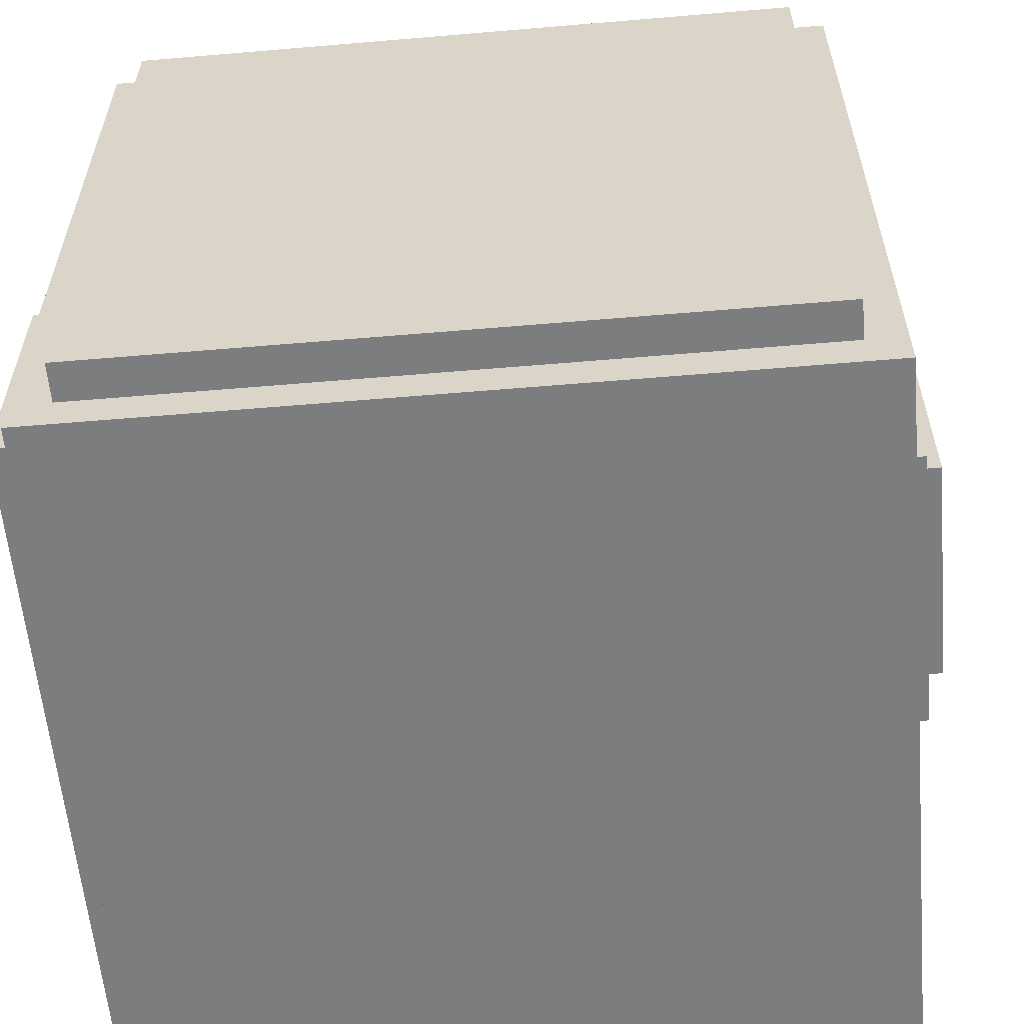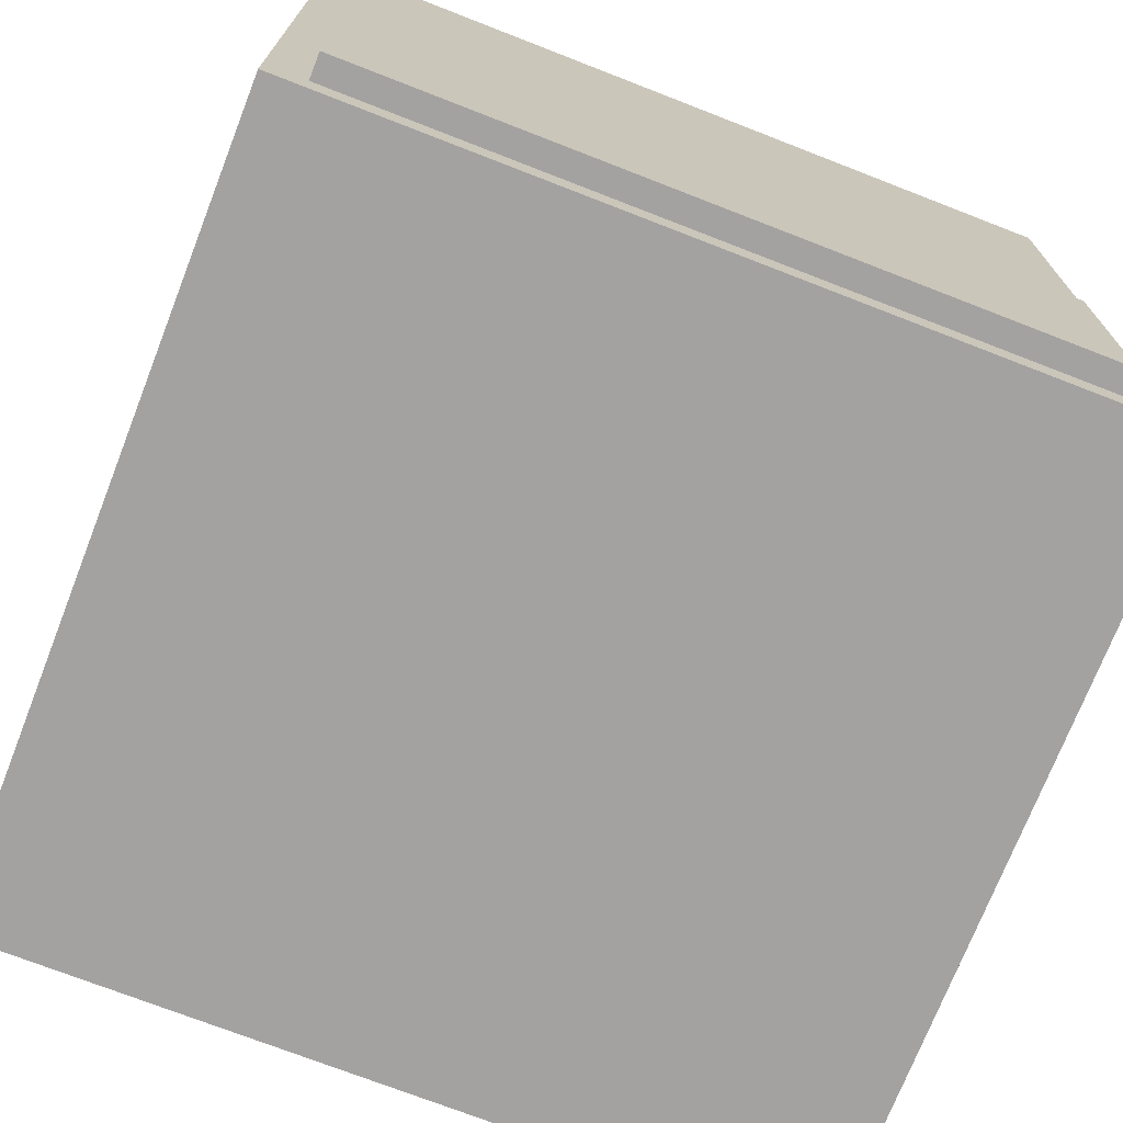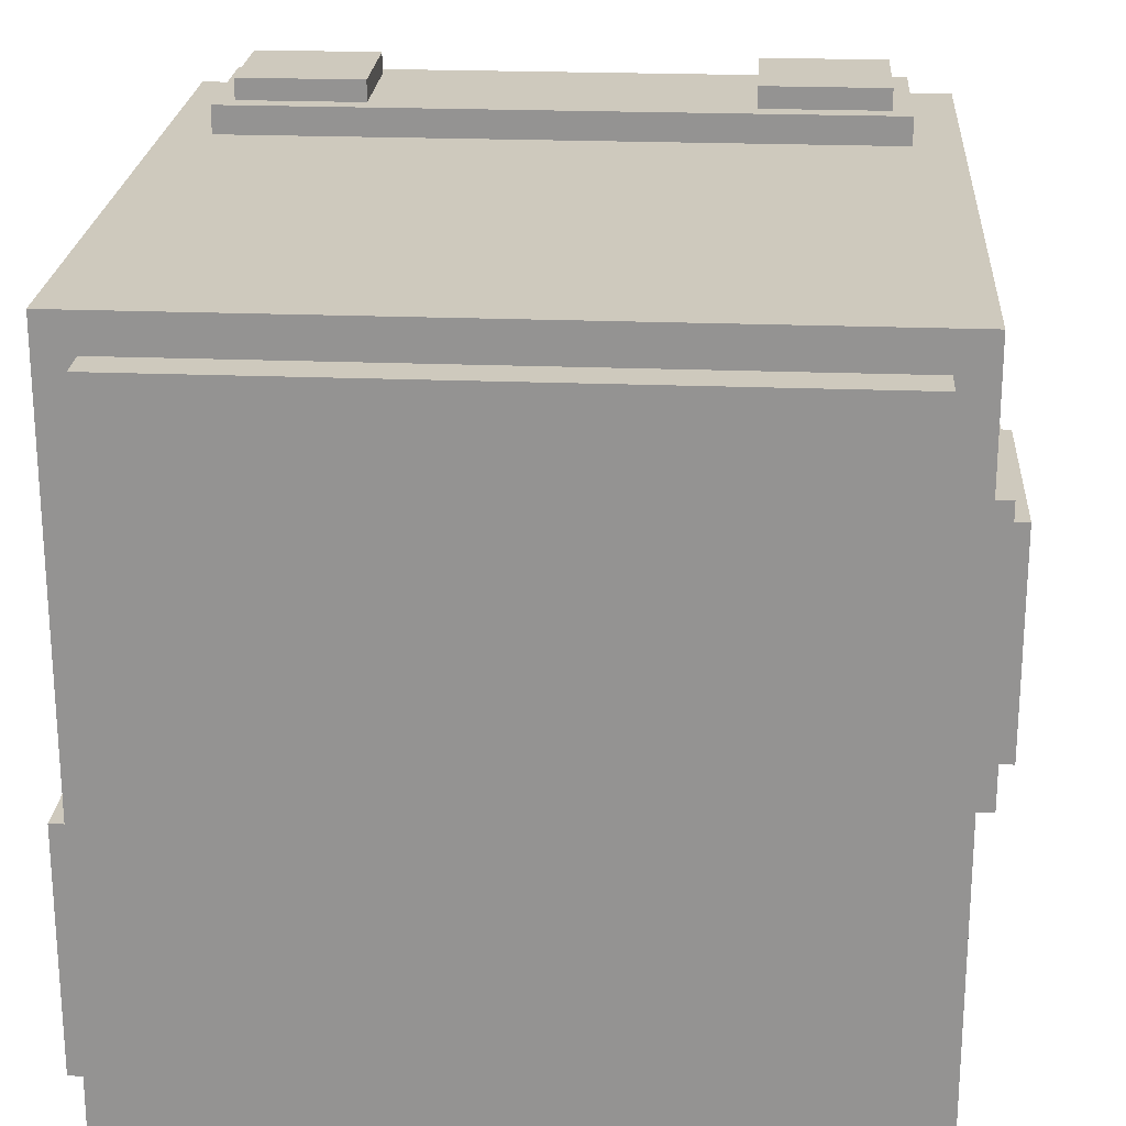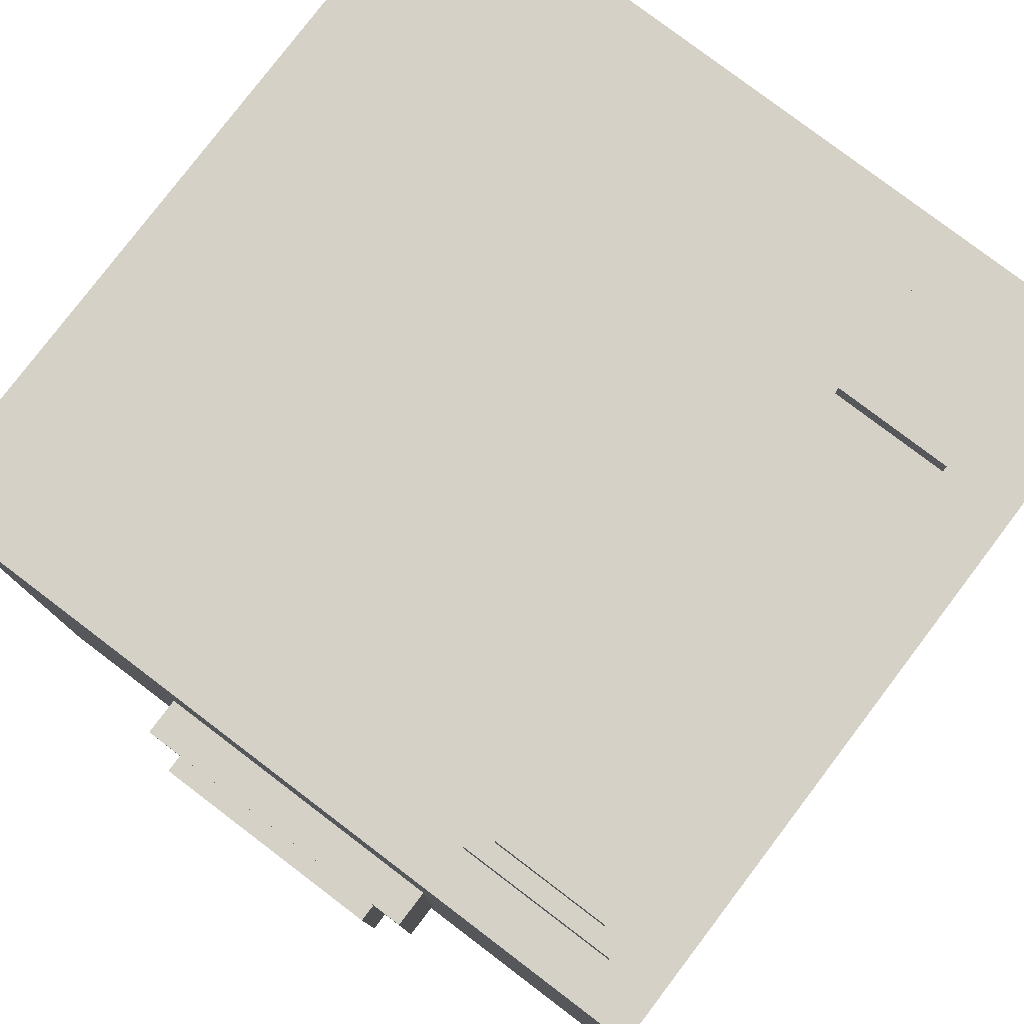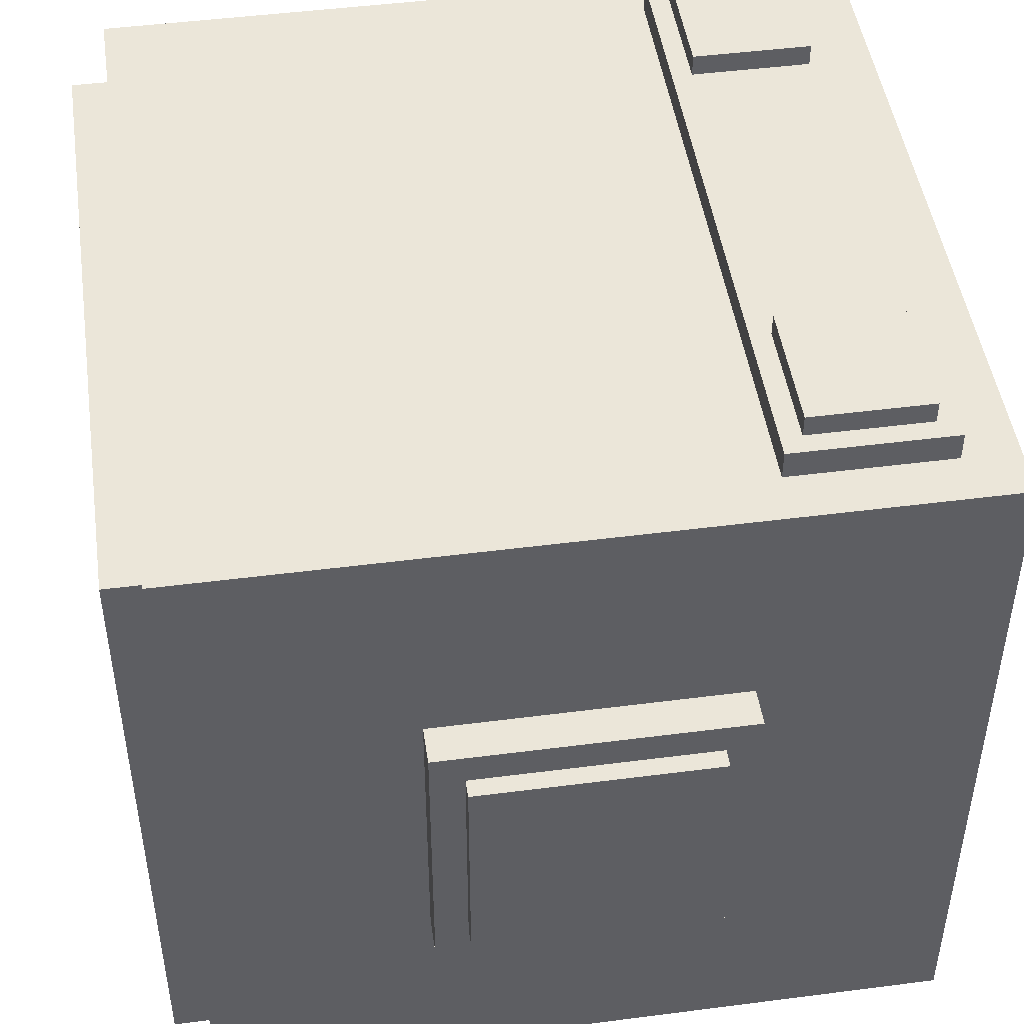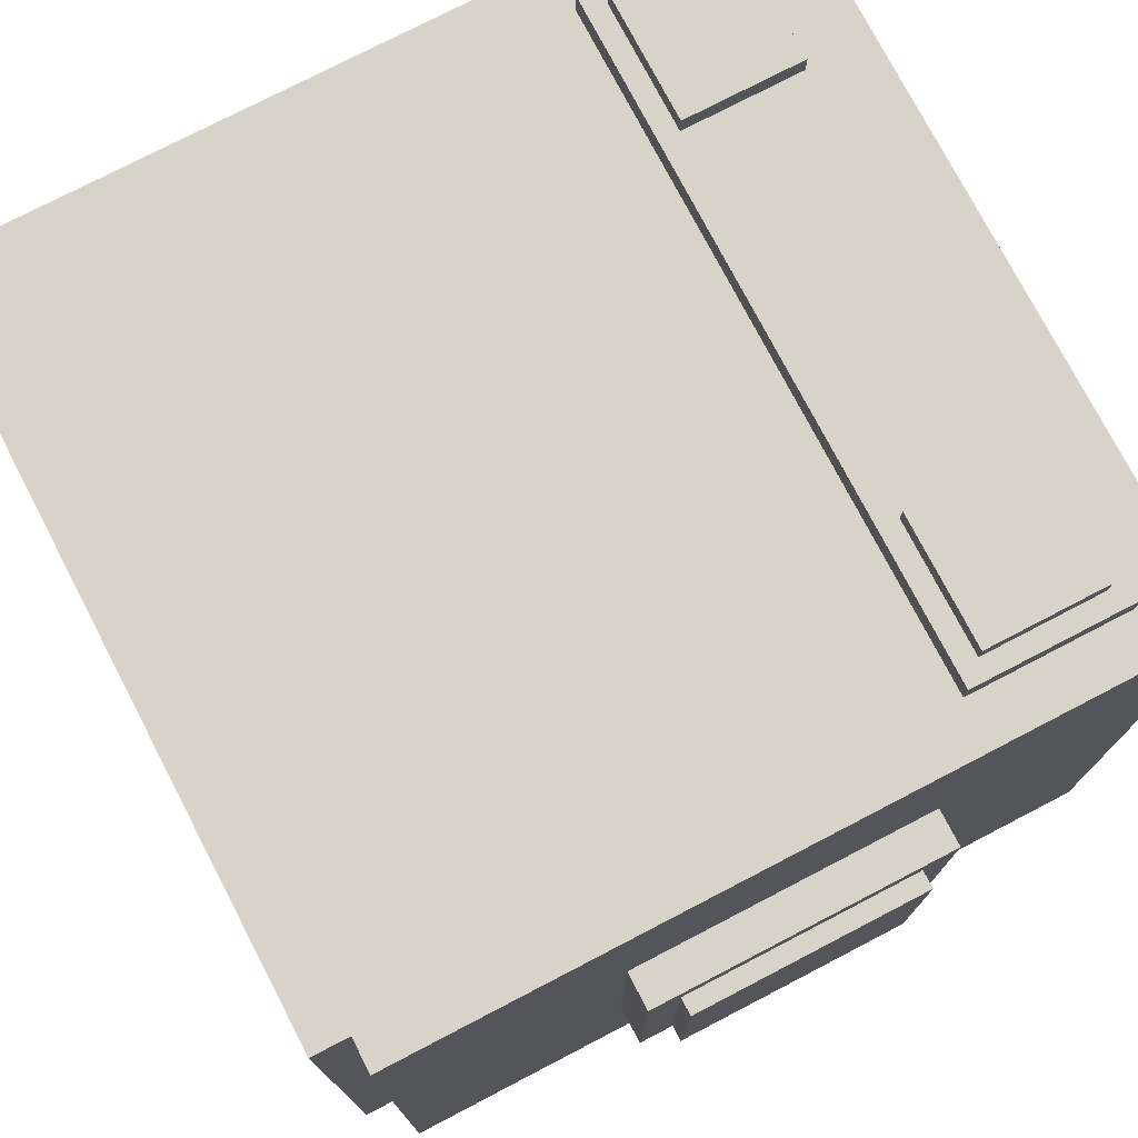
<metadata>
{"format":"obj","ext":"obj","renderer":"f3d","projection":"perspective","resolution":1024,"background":"white","views":[{"elev":-59.0,"azim":95.0,"up":"+Y"},{"elev":-72.7,"azim":-21.3,"up":"+Y"},{"elev":22.7,"azim":93.9,"up":"+Y"},{"elev":79.3,"azim":-142.8,"up":"+Y"},{"elev":47.4,"azim":171.7,"up":"+Y"},{"elev":75.9,"azim":152.5,"up":"+Y"}]}
</metadata>
<code>
o Cube_Cube.002
v -1 -1 1
v -1 1 1
v -1 -1 -1
v -1 1 -1
v 1 -1 1
v 1 1 1
v 1 -1 -1
v 1 1 -1
v 1 0.9 -0.9
v 1 -0.9 -0.9
v 1 -0.9 0.9
v 1 0.9 0.9
v 1.1 0.9 -0.9
v 1.1 -0.9 -0.9
v 1.1 -0.9 0.9
v 1.1 0.9 0.9
v 0.4017 0.3968 -1
v 0.4017 -0.4032 -1
v -0.3983 -0.4032 -1
v -0.3983 0.3968 -1
v 0.4017 0.3968 -1.1
v 0.4017 -0.4032 -1.1
v -0.3983 0.3968 -1.1
v -0.3983 -0.4032 -1.1
v 0.3152 0.3104 -1.1
v 0.3152 -0.3167 -1.1
v -0.3119 0.3104 -1.1
v -0.3119 -0.3167 -1.1
v 0.3152 0.3104 -1.148
v 0.3152 -0.3167 -1.148
v -0.3119 0.3104 -1.148
v -0.3119 -0.3167 -1.148
v -0.8572 1 0.8742
v -0.8572 1 -0.8742
v -0.4429 1 -0.8742
v -0.4429 1 0.8742
v -0.8572 1.075 0.8742
v -0.8572 1.075 -0.8742
v -0.4429 1.075 -0.8742
v -0.4429 1.075 0.8742
v -0.4958 1.075 -0.4887
v -0.4958 1.075 -0.8234
v -0.8043 1.075 -0.8234
v -0.8043 1.075 -0.4887
v -0.8043 1.075 0.8219
v -0.8043 1.075 0.4873
v -0.4958 1.075 0.4873
v -0.4958 1.075 0.8219
v -0.4958 1.133 -0.4887
v -0.8043 1.133 -0.4887
v -0.4958 1.133 -0.8234
v -0.8043 1.133 -0.8234
v -0.8043 1.133 0.8219
v -0.8043 1.133 0.4873
v -0.4958 1.133 0.4873
v -0.4958 1.133 0.8219
v -0.901 -0.9113 1
v -0.901 -0.2468 1
v 0.901 -0.2468 1
v 0.901 -0.9113 1
v -0.901 -0.9113 1.064
v -0.901 -0.2468 1.064
v 0.901 -0.2468 1.064
v 0.901 -0.9113 1.064
f 1 2 4 3
f 8 7 18 17
f 8 6 12 9
f 1 5 60 57
f 3 7 5 1
f 6 8 35 36
f 12 11 15 16
f 7 8 9 10
f 6 5 11 12
f 5 7 10 11
f 11 10 14 15
f 9 12 16 13
f 10 9 13 14
f 18 19 24 22
f 14 13 16 15
f 7 3 19 18
f 4 8 17 20
f 3 4 20 19
f 24 23 27 28
f 17 18 22 21
f 19 20 23 24
f 20 17 21 23
f 26 28 32 30
f 23 21 25 27
f 22 24 28 26
f 21 22 26 25
f 32 31 29 30
f 25 26 30 29
f 28 27 31 32
f 27 25 29 31
f 33 36 40 37
f 4 2 33 34
f 2 6 36 33
f 8 4 34 35
f 51 52 50 49
f 35 34 38 39
f 36 35 39 40
f 34 33 37 38
f 45 48 56 53
f 55 54 53 56
f 37 40 39 38
f 47 46 54 55
f 43 44 50 52
f 41 42 51 49
f 48 47 55 56
f 46 45 53 54
f 42 43 52 51
f 44 41 49 50
f 59 58 62 63
f 6 2 58 59
f 5 6 59 60
f 2 1 57 58
f 64 63 62 61
f 60 59 63 64
f 57 60 64 61
f 58 57 61 62

</code>
